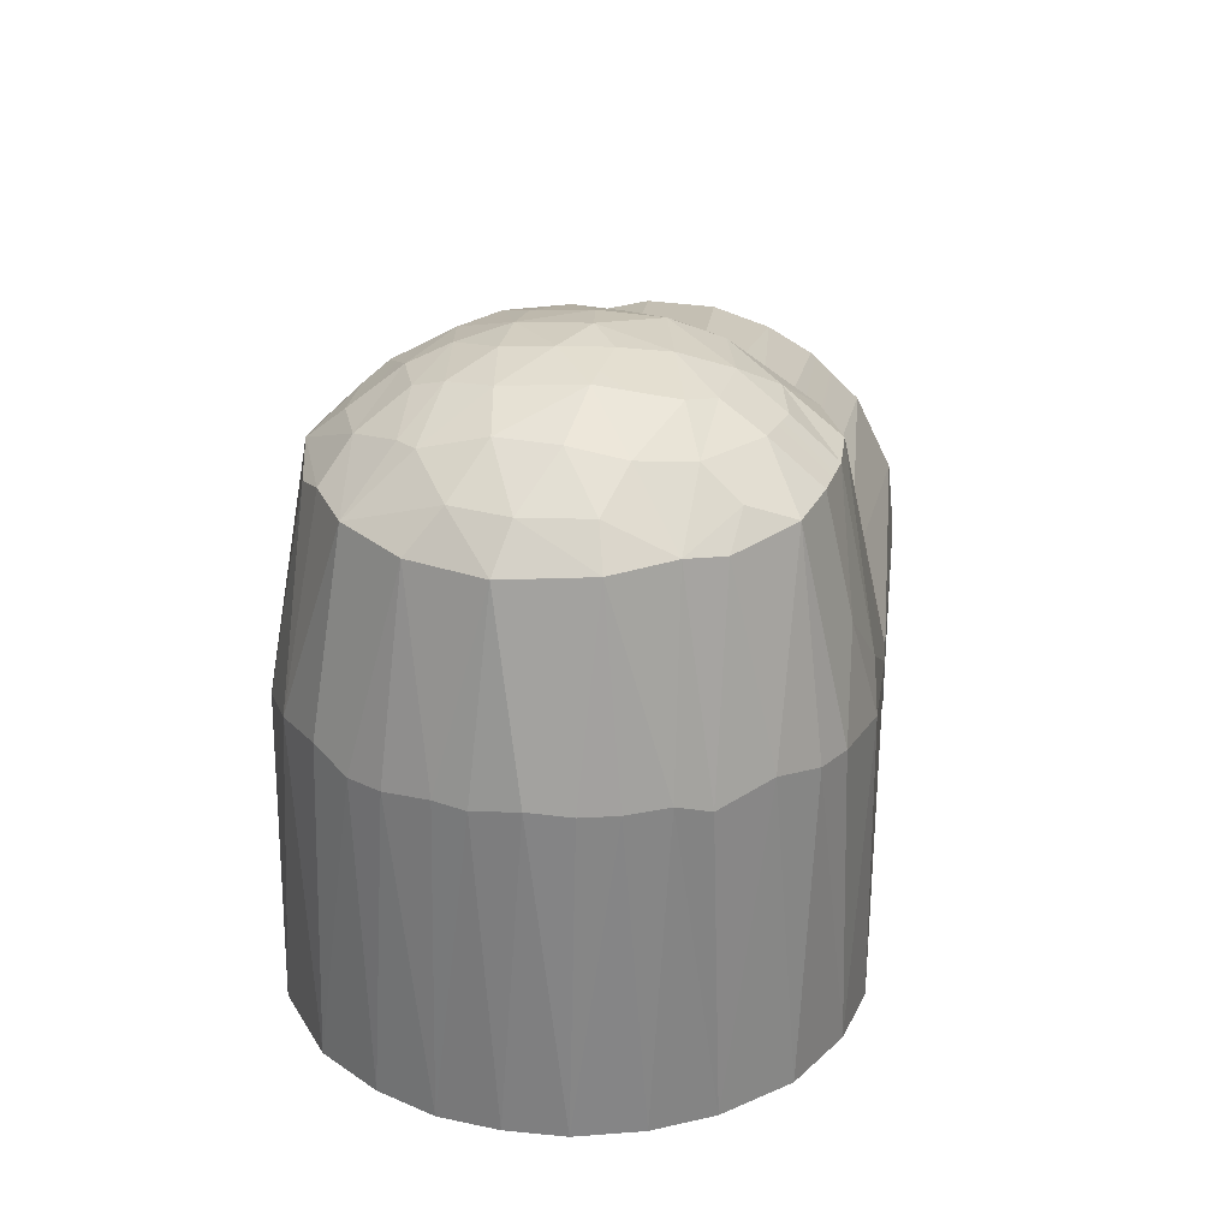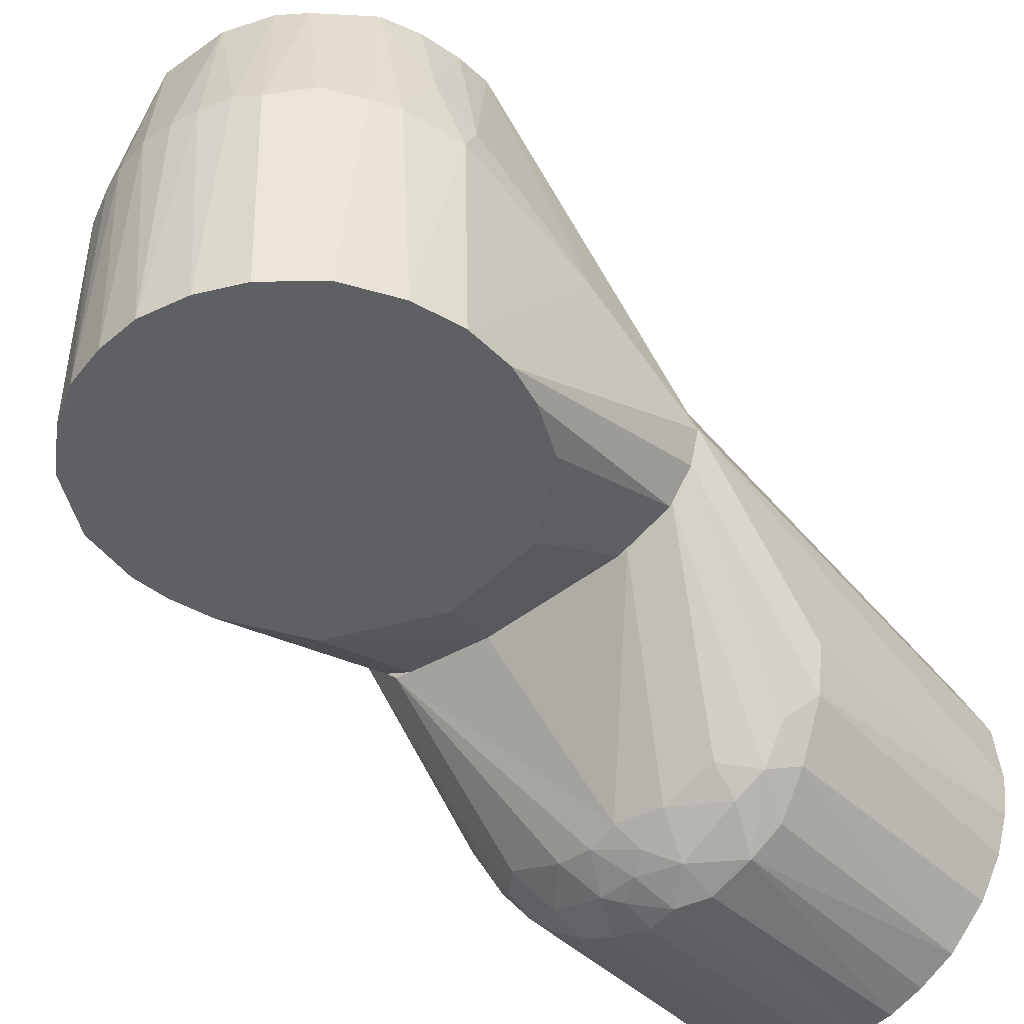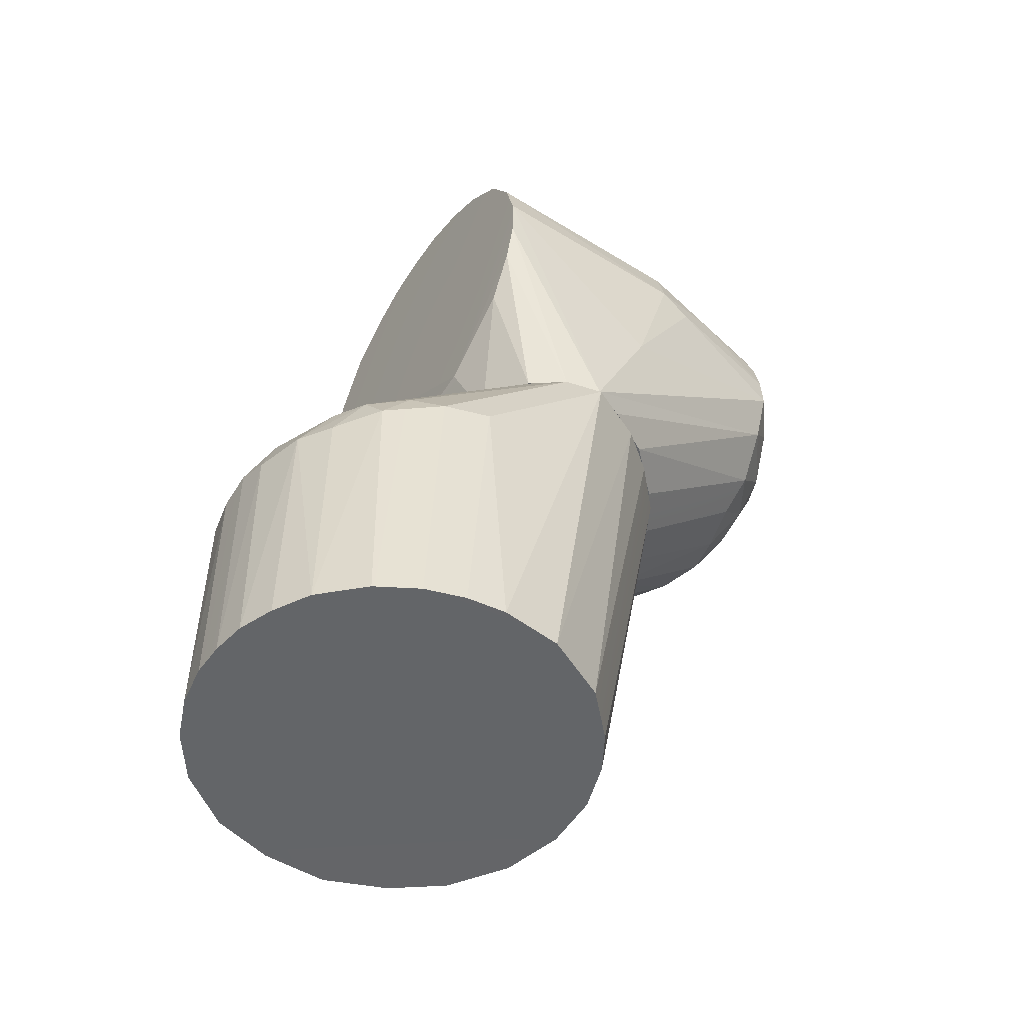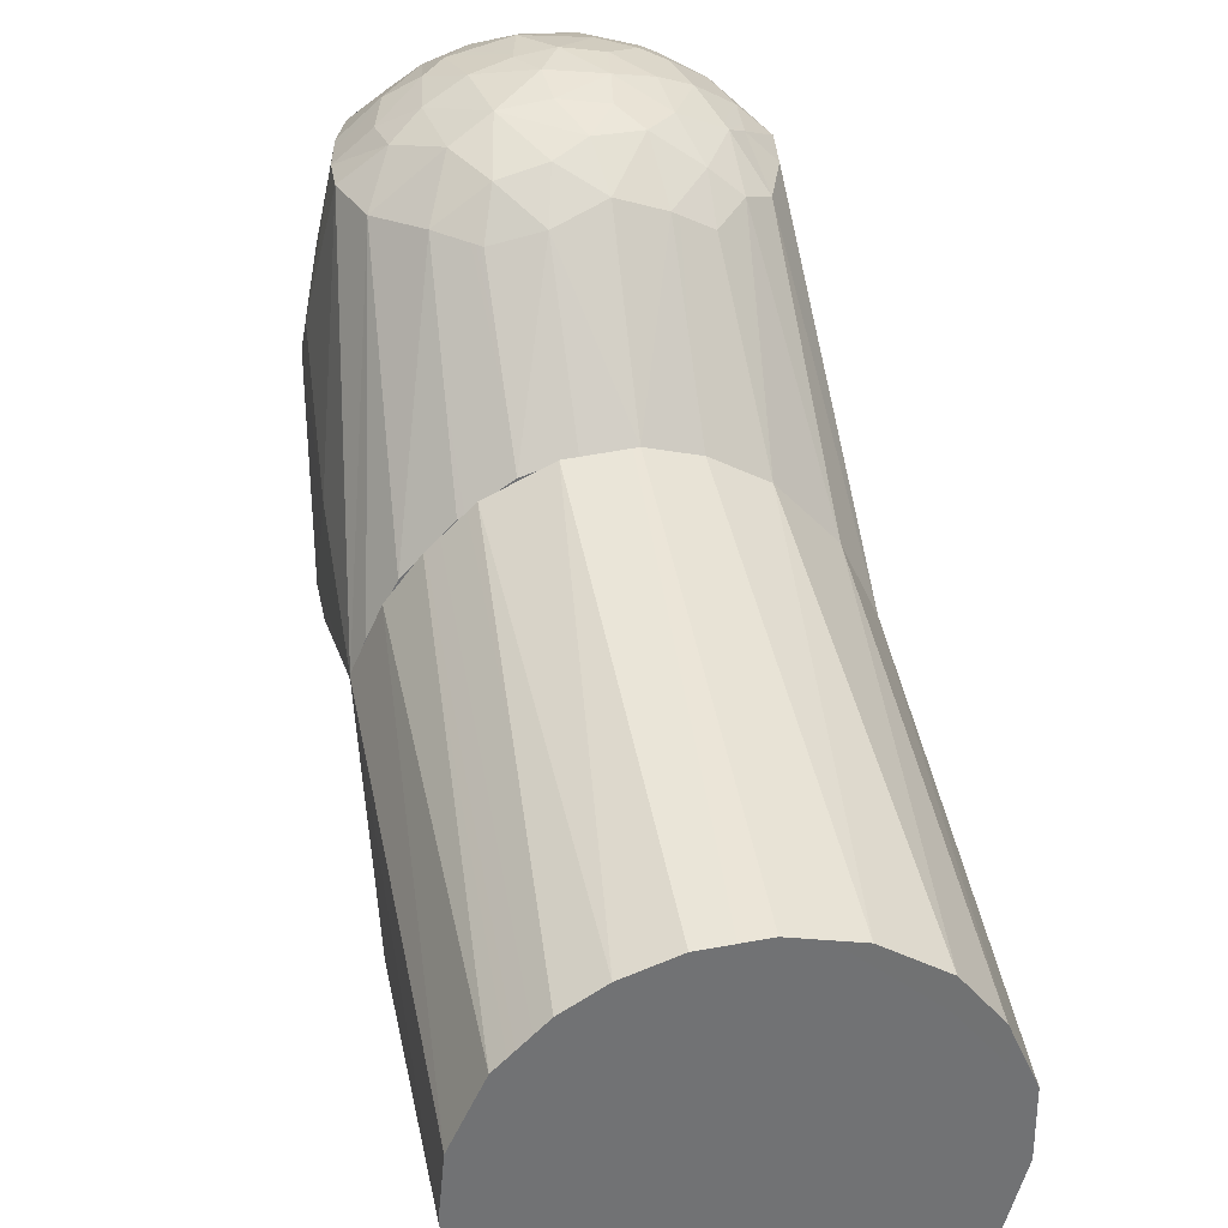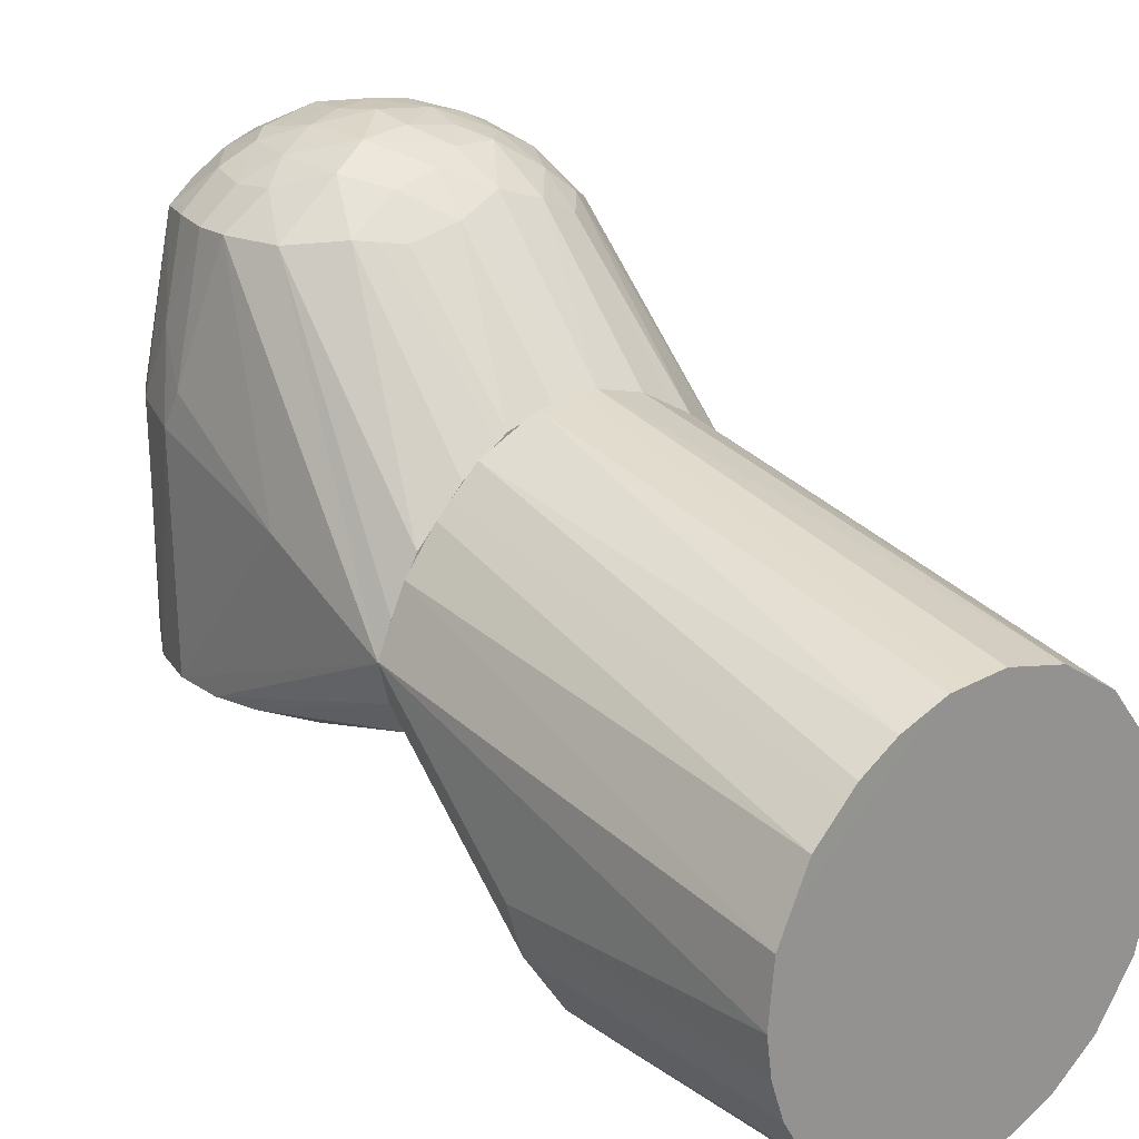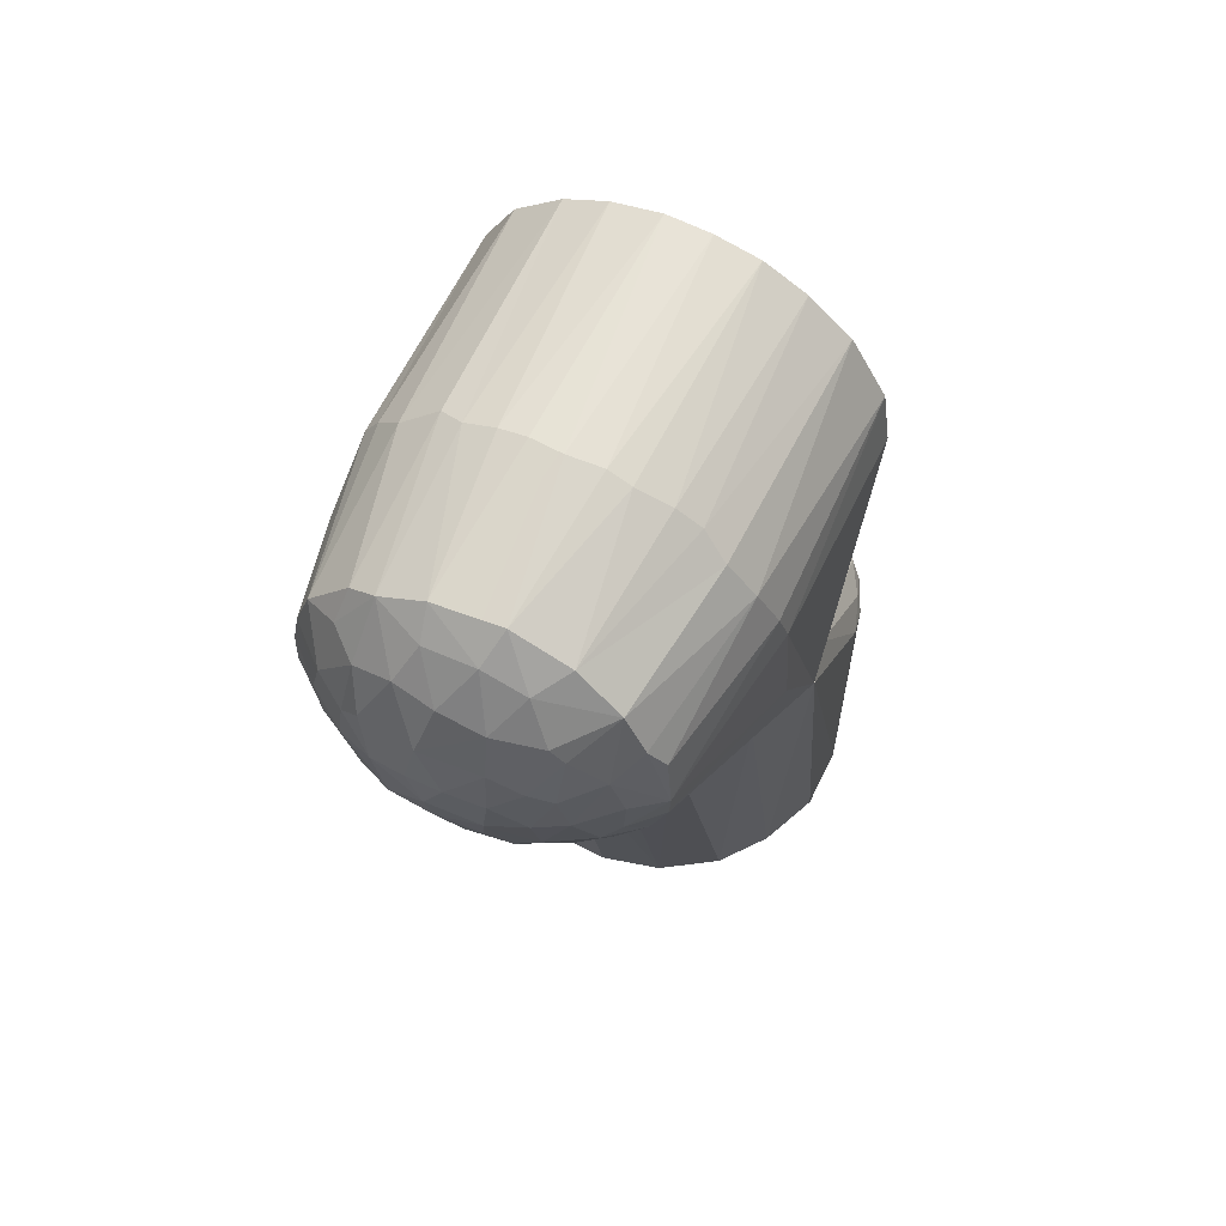
<metadata>
{"format":"obj","ext":"obj","renderer":"f3d","projection":"perspective","resolution":1024,"background":"white","views":[{"elev":28.4,"azim":-174.1,"up":"+Z"},{"elev":-44.1,"azim":-138.4,"up":"+Z"},{"elev":-51.4,"azim":-124.1,"up":"+Y"},{"elev":35.0,"azim":-10.7,"up":"+Z"},{"elev":22.2,"azim":-39.5,"up":"+Z"},{"elev":62.0,"azim":25.4,"up":"+Y"}]}
</metadata>
<code>
o Shape_IndexedFaceSet.042
v -0.0524 -0.1179 -0.02023
v -0.05531 -0.1161 -0.007465
v -0.05539 -0.07308 0.03208
v 0.005109 -0.194 0.05534
v 0.004693 -0.07312 0.07969
v -0.01061 -0.194 0.05446
v -0.03802 -0.1137 -0.03709
v -0.04651 -0.07312 0.01335
v -0.02988 -0.1055 -0.03551
v -0.03264 -0.07312 0.006623
v -0.05262 -0.07312 0.02141
v 0.006332 -0.1039 -0.04329
v -0.000315 -0.1118 -0.05019
v -0.005678 -0.1079 -0.047
v -0.003278 -0.1224 -0.05501
v 0.004317 -0.194 -0.05507
v -0.004555 -0.194 -0.05493
v -0.05388 -0.194 -0.01228
v -0.05536 -0.194 -0.001798
v -0.01165 -0.07312 0.07856
v 0.05064 -0.194 -0.02358
v 0.05288 -0.1172 -0.01619
v 0.05508 -0.194 -0.006787
v 0.0319 -0.07312 0.06801
v -0.01531 -0.1046 -0.0416
v -0.01217 -0.1149 -0.05038
v -0.02957 -0.1132 -0.04207
v -0.05036 -0.194 -0.02287
v -0.01393 -0.194 -0.05354
v -0.04546 -0.194 0.03234
v -0.04794 -0.07312 0.04867
v -0.05381 -0.194 0.01463
v 0.04658 -0.07312 0.0516
v 0.05564 -0.07304 0.03169
v 0.05242 -0.0731 0.02005
v -0.03401 -0.194 0.0436
v -0.03934 -0.07312 0.05994
v -0.02379 -0.194 0.04986
v -0.02806 -0.07312 0.07077
v -0.04537 -0.1123 -0.02714
v -0.0247 -0.1247 -0.04988
v -0.01211 -0.1256 -0.05397
v -0.03335 -0.194 -0.04439
v -0.03372 -0.1249 -0.04412
v 0.03994 -0.194 -0.0388
v 0.01558 -0.194 -0.05313
v 0.0275 -0.194 -0.04812
v 0.005782 -0.1248 -0.05508
v 0.006376 -0.1162 -0.05196
v 0.01651 -0.1241 -0.05269
v 0.01133 -0.07312 0.005196
v 0.02196 -0.194 0.05116
v 0.03761 -0.194 0.0411
v -0.002433 -0.1022 -0.04133
v -0.04363 -0.1211 -0.03465
v -0.02341 -0.194 -0.04992
v -0.04397 -0.194 -0.03372
v 0.05492 -0.194 0.01129
v 0.04779 -0.194 0.02803
v 0.01676 -0.105 -0.0417
v 0.01117 -0.1133 -0.0497
v 0.03995 -0.1134 -0.03497
v 0.04488 -0.113 -0.02869
v 0.048 -0.1199 -0.02756
v 0.01788 -0.07312 0.07606
v 0.03346 -0.107 -0.03462
v 0.04096 -0.1221 -0.03715
v 0.02666 -0.1245 -0.04859
v 0.02737 -0.1156 -0.04469
v 0.04175 -0.07308 0.009613
v 0.05487 -0.1113 -0.006428
v 0.05089 -0.1118 -0.01773
v 0.03571 -0.1225 -0.04205
f 1 2 3
f 4 5 6
f 7 8 9
f 10 8 11
f 12 13 14
f 10 9 8
f 15 16 17
f 2 18 19
f 20 6 5
f 21 22 23
f 24 20 5
f 25 26 27
f 6 28 29
f 30 31 32
f 33 34 35
f 30 36 37
f 6 38 36
f 39 37 36
f 40 11 8
f 41 26 42
f 30 6 36
f 1 11 40
f 41 43 44
f 30 32 6
f 30 37 31
f 32 19 28
f 3 32 31
f 45 46 47
f 48 49 50
f 15 17 42
f 2 19 3
f 20 11 31
f 33 51 10
f 52 4 6
f 15 48 16
f 33 24 53
f 25 14 26
f 10 51 54
f 7 55 40
f 41 29 56
f 1 55 57
f 43 57 55
f 43 28 57
f 1 40 55
f 39 36 38
f 32 28 6
f 39 31 37
f 58 21 23
f 3 31 11
f 58 59 21
f 21 59 6
f 60 61 12
f 62 63 64
f 19 18 28
f 52 65 5
f 33 59 34
f 33 35 51
f 21 64 22
f 35 62 66
f 1 57 28
f 15 26 13
f 12 14 54
f 58 23 34
f 1 3 11
f 25 9 10
f 43 55 44
f 24 65 52
f 25 54 14
f 43 56 29
f 7 40 8
f 43 29 28
f 35 63 62
f 7 41 44
f 12 61 13
f 27 26 41
f 45 67 64
f 68 46 50
f 69 50 61
f 60 12 70
f 33 20 24
f 46 48 50
f 15 13 49
f 70 35 66
f 24 5 65
f 41 56 43
f 21 6 29
f 35 71 72
f 35 34 71
f 15 49 48
f 26 14 13
f 20 38 6
f 70 51 35
f 58 34 59
f 1 18 2
f 1 28 18
f 29 42 17
f 27 7 9
f 60 69 61
f 69 62 73
f 25 10 54
f 62 64 67
f 23 22 71
f 45 73 67
f 33 11 20
f 21 46 45
f 69 66 62
f 69 68 50
f 60 66 69
f 68 73 47
f 41 42 29
f 68 47 46
f 20 31 39
f 71 22 72
f 3 19 32
f 25 27 9
f 61 50 49
f 63 72 64
f 53 52 59
f 70 12 54
f 35 72 63
f 7 44 55
f 60 70 66
f 21 29 46
f 21 45 64
f 29 17 16
f 69 73 68
f 15 42 26
f 46 16 48
f 52 5 4
f 24 52 53
f 52 6 59
f 70 54 51
f 33 53 59
f 46 29 16
f 33 10 11
f 73 62 67
f 45 47 73
f 23 71 34
f 61 49 13
f 27 41 7
f 22 64 72
f 20 39 38
o Shape_IndexedFaceSet.043
v -0.04316 0.03541 0.0005
v -0.02287 -0.05192 0.000251
v -0.05138 0.02083 0.0005
v 0.05527 0.004556 0.06082
v 0.05462 -0.03955 0.05289
v 0.05552 -0.0732 0.03187
v 0.00844 0.04763 0.1065
v 0.002713 0.05518 0.06716
v -0.009915 0.04651 0.1074
v -0.03089 -0.03314 0.1106
v -0.04453 -0.07312 0.05415
v -0.03231 -0.07312 0.067
v -0.05493 -0.007455 0.000489
v -0.05172 -0.01942 0.0005
v -0.05262 -0.07312 0.02141
v -0.04593 0.03089 0.0643
v -0.05008 0.02421 0.06404
v -0.02988 -0.07313 0.006534
v 0.008038 -0.05666 0.000499
v 0.01133 -0.07312 0.005196
v -0.04686 -0.007236 0.1091
v -0.05528 -0.07314 0.03166
v -0.04191 -0.02117 0.1087
v -0.04575 -0.07312 0.01235
v 0.05243 -0.07312 0.02004
v 0.05143 -0.02088 0.000496
v 0.05441 -0.009095 0.000498
v 0.03853 -0.04323 0.000498
v 0.04531 -0.07312 0.01306
v -0.03033 0.0464 0.0005
v -0.0183 0.05221 0.0005
v 0.03132 0.04559 0.0005
v 0.04301 0.03548 0.0005
v 0.03702 -0.07312 0.008892
v -0.03731 0.001418 0.1172
v -0.02782 -0.003361 0.1231
v -0.02582 0.01031 0.1236
v -0.05161 -0.07312 0.0408
v -0.04088 0.02432 0.1082
v -0.05489 0.008418 0.06206
v 0.03452 0.04293 0.06445
v 0.04142 0.03665 0.06723
v 0.04658 -0.07315 0.05157
v 0.04196 -0.02394 0.1062
v 0.05532 0.001623 0.000462
v 0.03482 -0.01386 0.1174
v 0.04006 0.002426 0.1149
v 0.02993 -0.001594 0.1222
v -0.01748 -0.03099 0.119
v -0.02086 -0.04042 0.1095
v 0.004693 -0.07312 0.07968
v 0.02693 0.009284 0.123
v 0.02164 -0.003645 0.1258
v -0.04453 0.01357 0.1089
v -0.03423 0.01318 0.1182
v -0.04992 0.01382 0.084
v -0.04667 0.002472 0.1088
v -0.03862 0.03943 0.06707
v 0.01181 0.01606 0.1266
v 0.01261 0.004125 0.1286
v 0.02076 0.01199 0.1253
v 0.05286 0.0183 0.000496
v -0.05557 -0.0346 0.04935
v -0.05395 0.00373 0.07156
v 0.02289 -0.01602 0.1234
v 0.01125 -0.006585 0.1287
v 0.002397 0.005643 0.1299
v -0.02042 0.01516 0.1251
v -0.01745 0.000804 0.1276
v -0.02493 -0.01962 0.1217
v -0.03556 -0.00879 0.118
v 0.005438 -0.03812 0.1169
v -0.005242 -0.03 0.1218
v -0.007962 -0.04192 0.1128
v -0.02211 0.05062 0.06693
v -0.01371 0.05337 0.06637
v -0.00619 0.05479 0.06638
v 0.02405 0.04149 0.1064
v -0.01462 -0.01556 0.1269
v -0.02868 0.04767 0.06459
v -0.02978 0.03654 0.1071
v -0.02223 0.04107 0.1085
v -0.04437 -0.03435 0.0005
v -0.004711 0.05528 0.0005
v 0.0075 0.05466 0.0005
v 0.04778 0.000328 0.1081
v 0.03923 -0.009402 0.1145
v 0.05358 0.01375 0.06316
v 0.01564 -0.02348 0.1237
v 0.01747 -0.03901 0.1129
v 0.01788 -0.07312 0.07606
v 0.02715 -0.03858 0.1076
v -0.02012 -0.07312 0.07535
v -0.007627 -0.07312 0.07884
v -0.03144 0.02844 0.1126
v 0.003379 -0.02567 0.1245
v 0.009935 -0.0166 0.1267
v -0.0239 0.02596 0.119
v 0.0319 -0.07312 0.06801
v 0.02753 0.02231 0.1187
v -0.007536 0.003836 0.1293
v -0.004708 0.01709 0.1281
v -0.01293 0.03043 0.1207
v -0.001551 0.02963 0.1226
v 0.02372 0.02626 0.1192
v 0.01073 0.0276 0.1226
v 0.04874 0.02651 0.0661
v 0.02737 -0.02738 0.1161
v 0.03515 -0.02923 0.1096
v 0.03605 0.03186 0.1078
v 0.01724 0.03698 0.1144
v -0.008561 0.03982 0.1145
v -0.002925 -0.004568 0.13
v 0.04588 0.01366 0.1061
v 0.04186 0.02094 0.1084
v 0.02786 0.04776 0.06507
v 0.03651 0.01435 0.1159
v -0.05505 0.006812 0.000496
v 0.01965 0.05192 0.0005
v 0.01858 0.05189 0.06645
v 0.01207 0.05392 0.06595
v 0.04688 -0.009712 0.1067
v -0.002059 -0.01479 0.1282
v 0.005428 0.04054 0.1144
f 74 75 76
f 77 78 79
f 80 81 82
f 83 84 85
f 86 87 88
f 89 76 90
f 91 92 93
f 94 95 96
f 97 88 87
f 98 99 100
f 101 75 99
f 101 99 102
f 75 103 104
f 75 105 106
f 98 107 102
f 108 109 110
f 96 95 111
f 112 89 90
f 113 90 76
f 106 114 115
f 116 79 117
f 75 118 100
f 119 120 121
f 91 75 92
f 122 83 123
f 95 124 85
f 125 126 121
f 112 127 128
f 129 130 127
f 128 108 110
f 74 131 103
f 132 133 134
f 98 100 79
f 135 77 118
f 97 95 88
f 113 136 137
f 101 92 75
f 119 121 138
f 139 133 140
f 141 110 142
f 143 144 96
f 84 111 95
f 145 146 147
f 89 74 76
f 148 149 104
f 81 150 82
f 115 114 151
f 112 129 127
f 143 96 83
f 152 143 122
f 153 154 155
f 75 156 87
f 75 104 157
f 112 154 131
f 81 158 157
f 75 157 158
f 159 120 160
f 159 77 161
f 98 124 95
f 101 93 92
f 91 98 95
f 162 138 139
f 163 164 165
f 147 166 167
f 119 160 120
f 139 126 133
f 122 123 147
f 112 168 154
f 145 169 146
f 166 124 167
f 166 85 124
f 162 170 169
f 83 166 123
f 131 153 103
f 171 128 110
f 116 172 124
f 91 107 98
f 134 133 126
f 134 125 173
f 108 144 109
f 131 154 153
f 148 153 155
f 128 127 108
f 75 87 86
f 86 88 95
f 91 93 107
f 141 174 175
f 176 175 177
f 178 134 173
f 178 179 132
f 180 135 106
f 101 102 107
f 162 145 163
f 176 141 175
f 162 181 138
f 172 165 164
f 116 117 182
f 119 117 160
f 152 122 146
f 178 183 184
f 171 155 168
f 175 132 179
f 176 185 155
f 162 139 170
f 145 147 124
f 152 109 143
f 122 143 83
f 186 174 142
f 171 168 128
f 80 184 151
f 148 155 82
f 135 75 106
f 159 187 188
f 151 114 189
f 119 181 182
f 125 190 173
f 132 140 133
f 180 183 188
f 113 76 191
f 137 130 129
f 112 128 168
f 94 137 136
f 113 129 90
f 113 191 136
f 83 96 84
f 180 187 161
f 192 193 189
f 180 161 135
f 106 105 114
f 148 103 153
f 191 95 136
f 75 86 191
f 191 86 95
f 91 156 75
f 94 96 144
f 91 97 156
f 75 100 99
f 156 97 87
f 81 157 150
f 157 104 149
f 183 151 184
f 80 151 193
f 80 193 194
f 82 150 149
f 176 171 141
f 80 194 81
f 159 190 120
f 151 189 193
f 159 160 195
f 117 195 160
f 172 182 165
f 152 142 109
f 119 138 181
f 139 196 170
f 77 79 118
f 183 115 151
f 139 140 186
f 169 170 196
f 142 110 109
f 84 95 85
f 152 186 142
f 152 196 186
f 108 127 130
f 83 85 166
f 185 82 155
f 162 169 145
f 79 195 117
f 190 121 120
f 139 186 196
f 178 132 134
f 101 107 93
f 143 109 144
f 75 191 76
f 180 115 183
f 113 137 129
f 89 131 74
f 157 149 150
f 134 126 125
f 192 189 105
f 108 130 144
f 80 82 197
f 135 118 75
f 152 146 169
f 175 140 132
f 163 145 124
f 172 164 124
f 116 124 98
f 119 182 117
f 180 106 115
f 163 165 181
f 138 121 126
f 141 142 174
f 84 96 111
f 147 167 124
f 122 147 146
f 139 138 126
f 180 188 187
f 163 124 164
f 141 171 110
f 183 190 188
f 94 130 137
f 94 136 95
f 74 103 75
f 159 161 187
f 112 131 89
f 178 173 183
f 183 173 190
f 192 158 194
f 189 114 105
f 79 78 195
f 116 98 79
f 197 82 185
f 178 184 179
f 125 121 190
f 181 165 182
f 116 182 172
f 147 123 166
f 75 192 105
f 91 95 97
f 80 197 184
f 192 194 193
f 175 179 177
f 159 78 77
f 159 188 190
f 135 161 77
f 177 197 185
f 176 177 185
f 148 82 149
f 152 169 196
f 159 195 78
f 79 100 118
f 112 90 129
f 148 104 103
f 94 144 130
f 177 179 197
f 162 163 181
f 186 140 174
f 176 155 171
f 175 174 140
f 81 194 158
f 155 154 168
f 179 184 197
f 75 158 192
f 98 102 99

</code>
